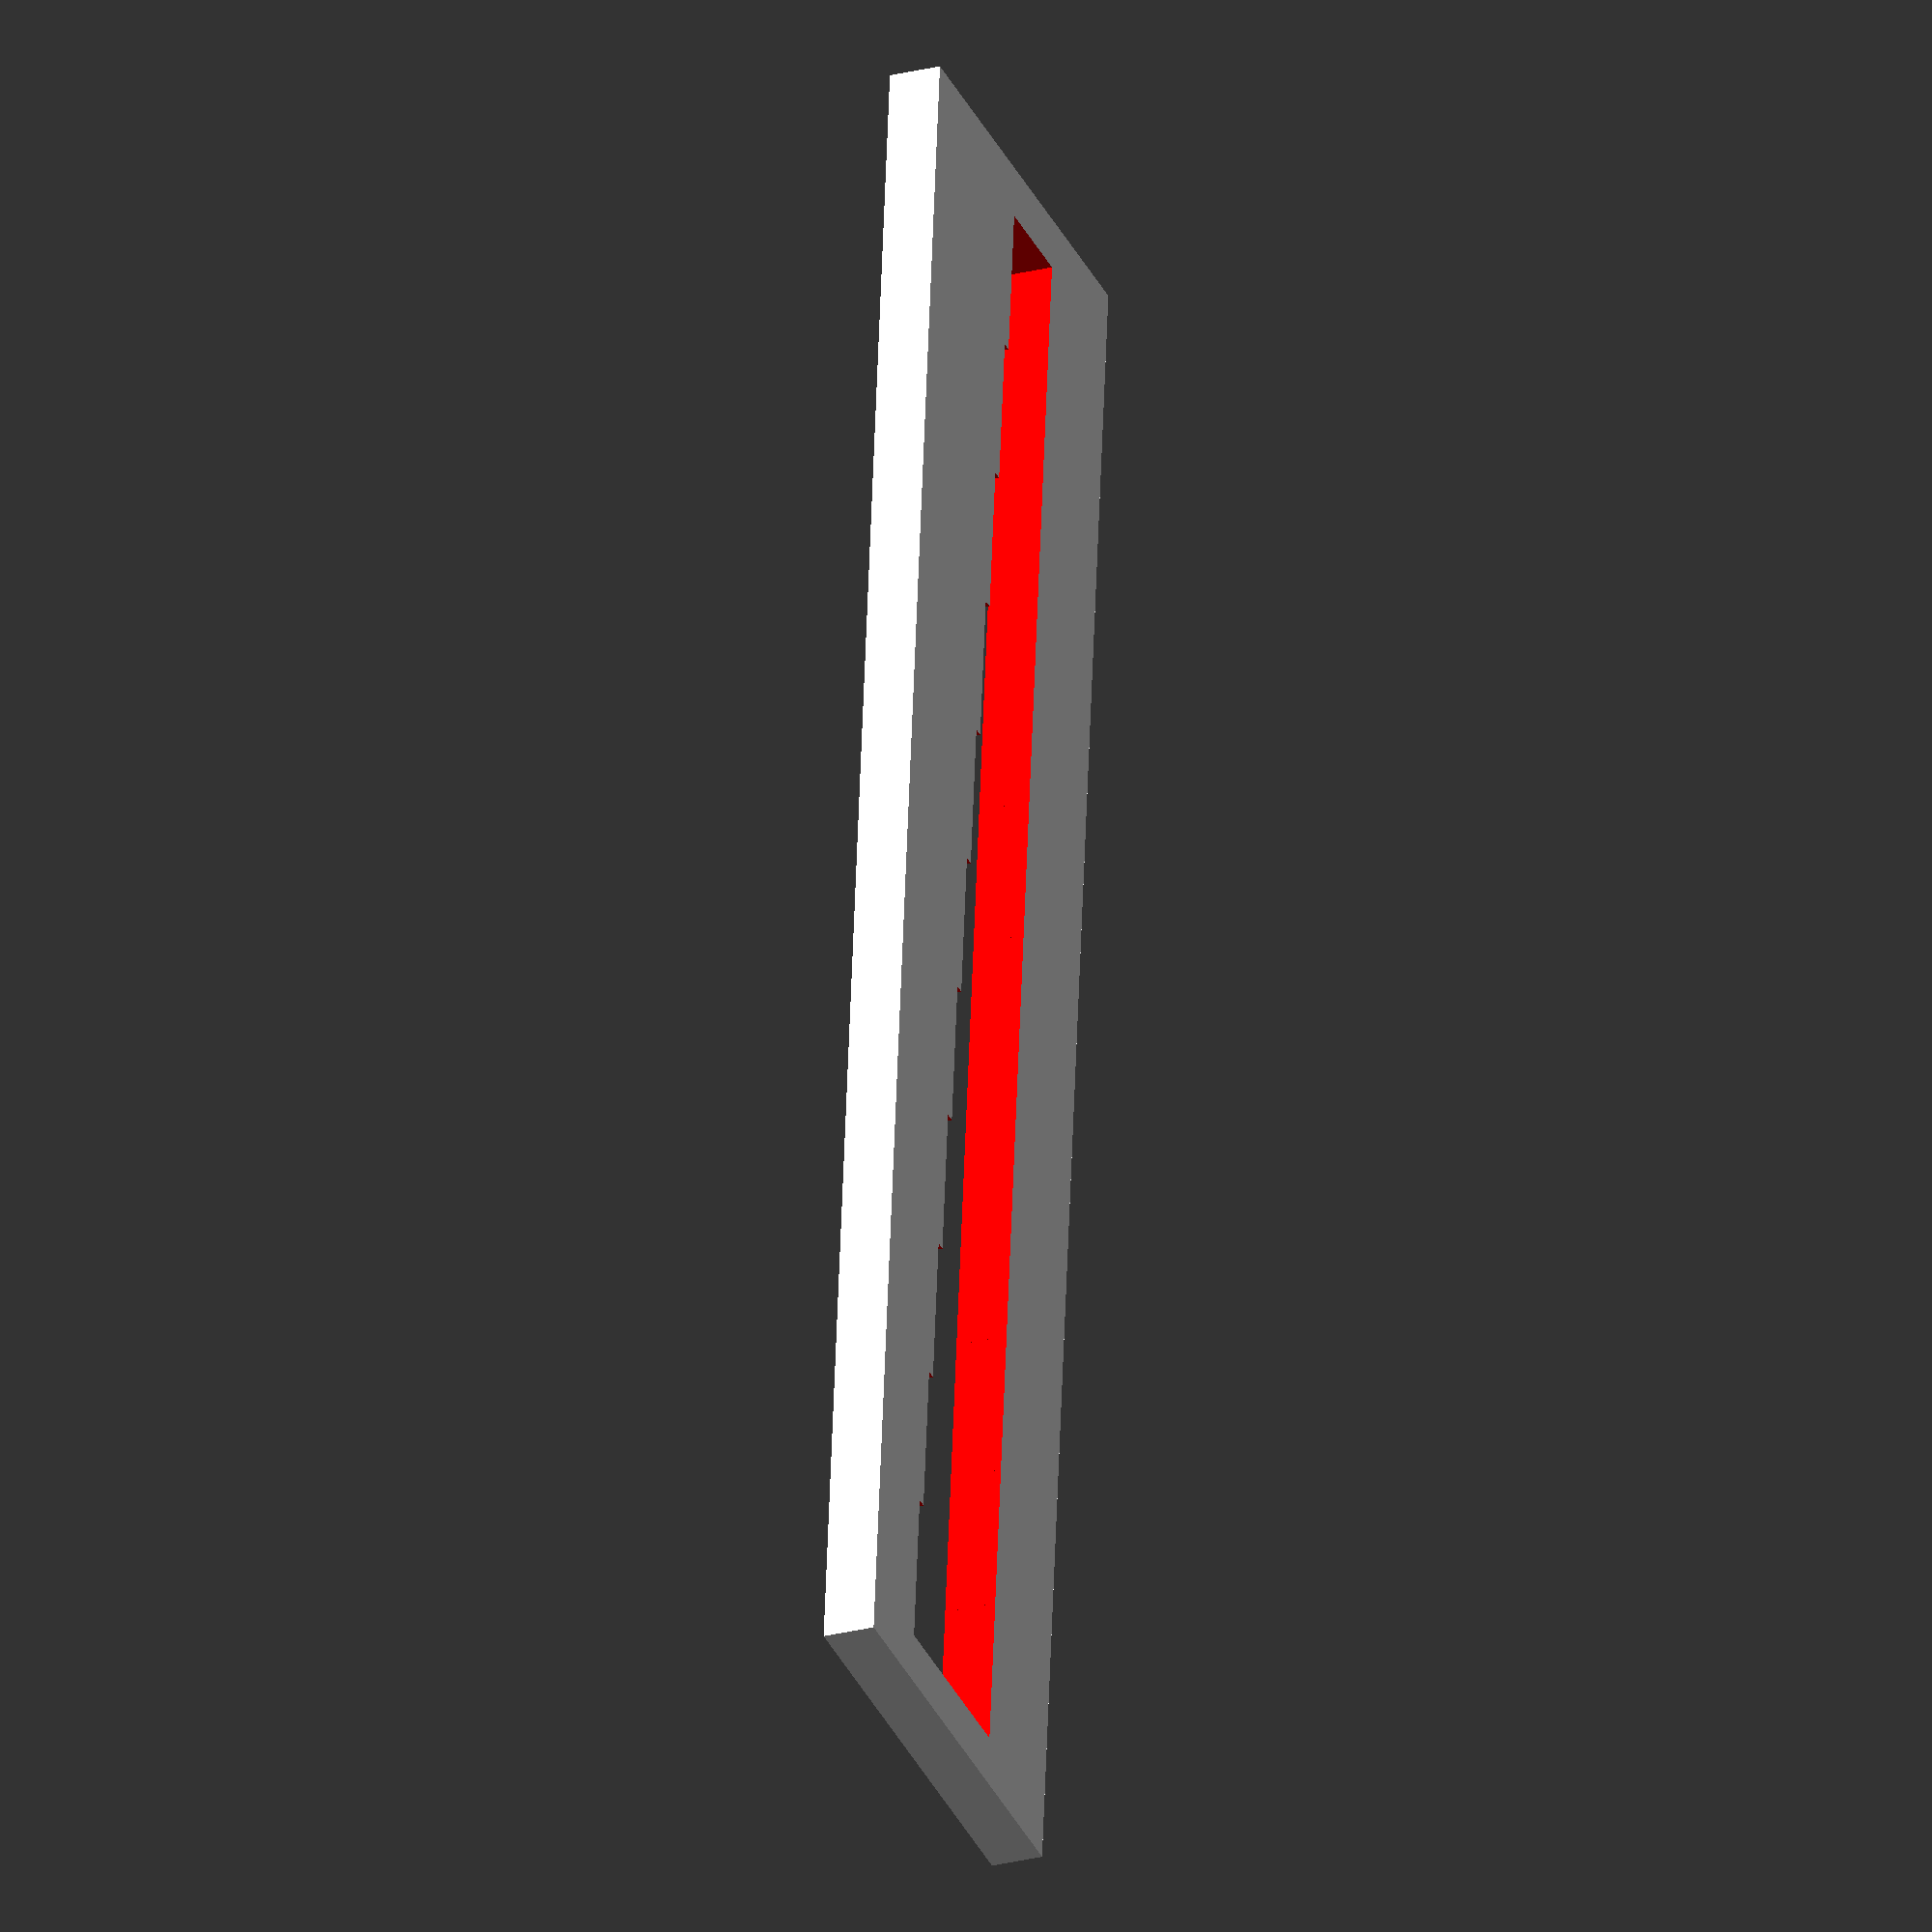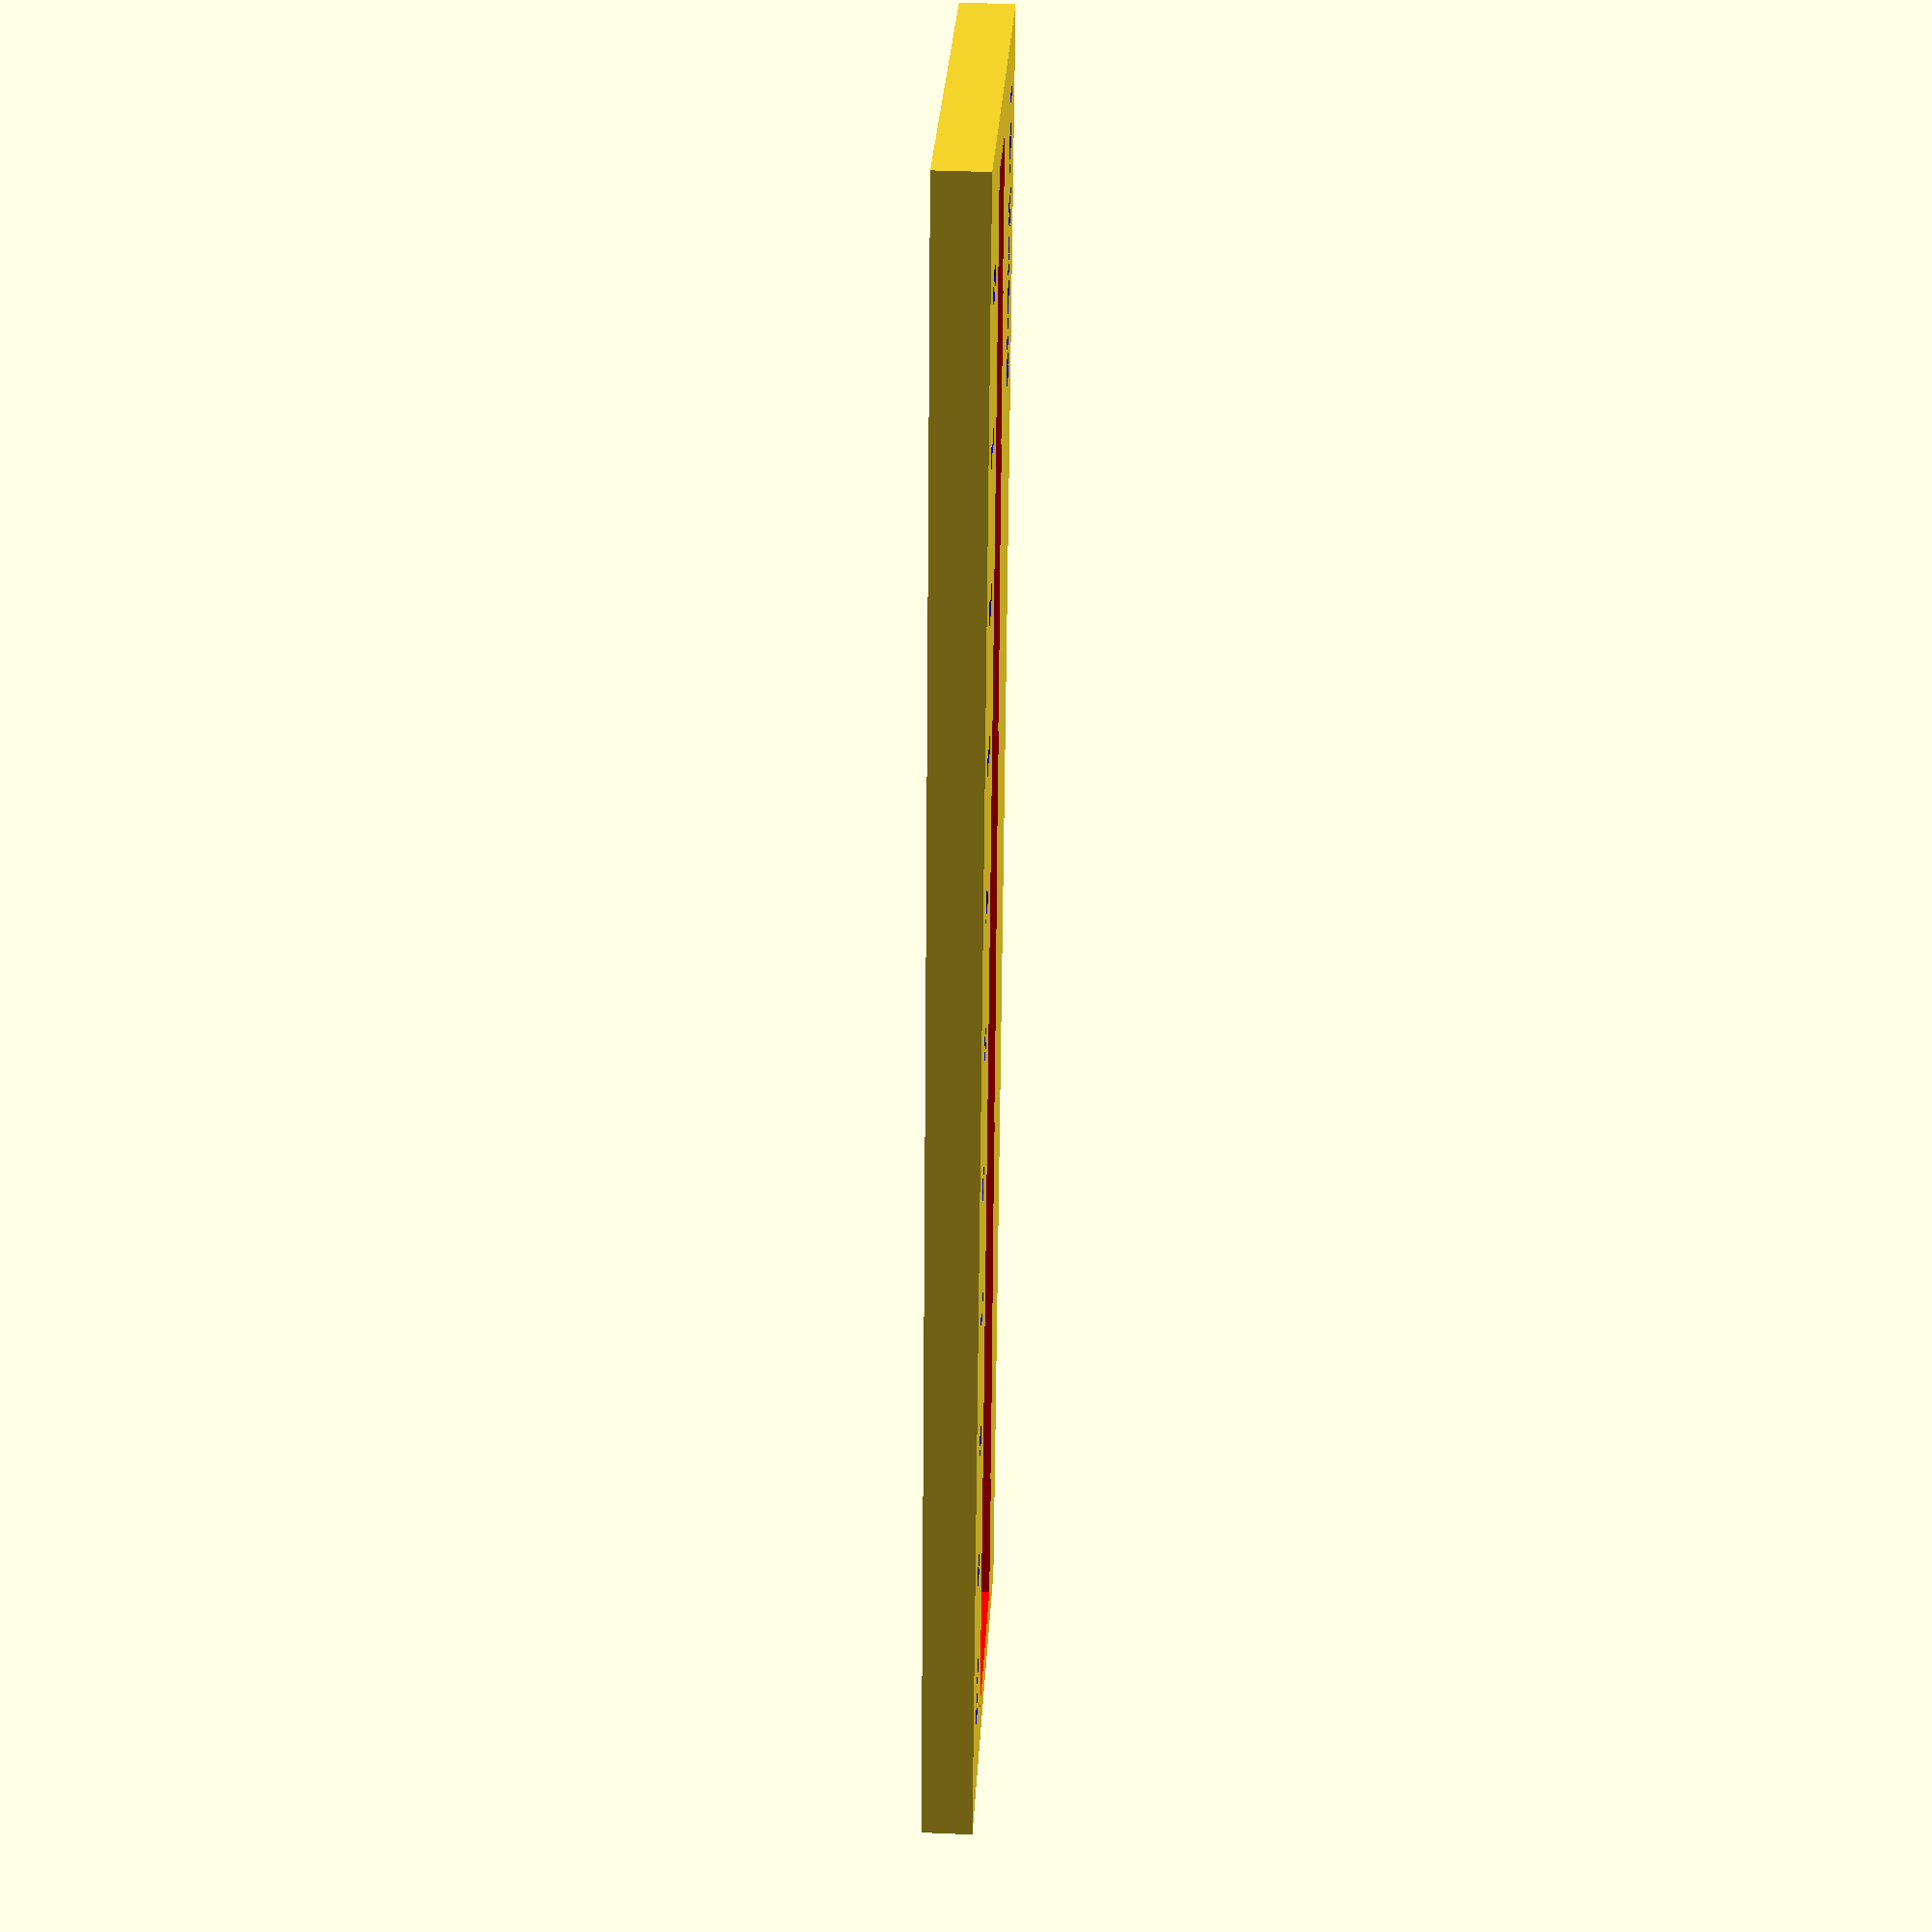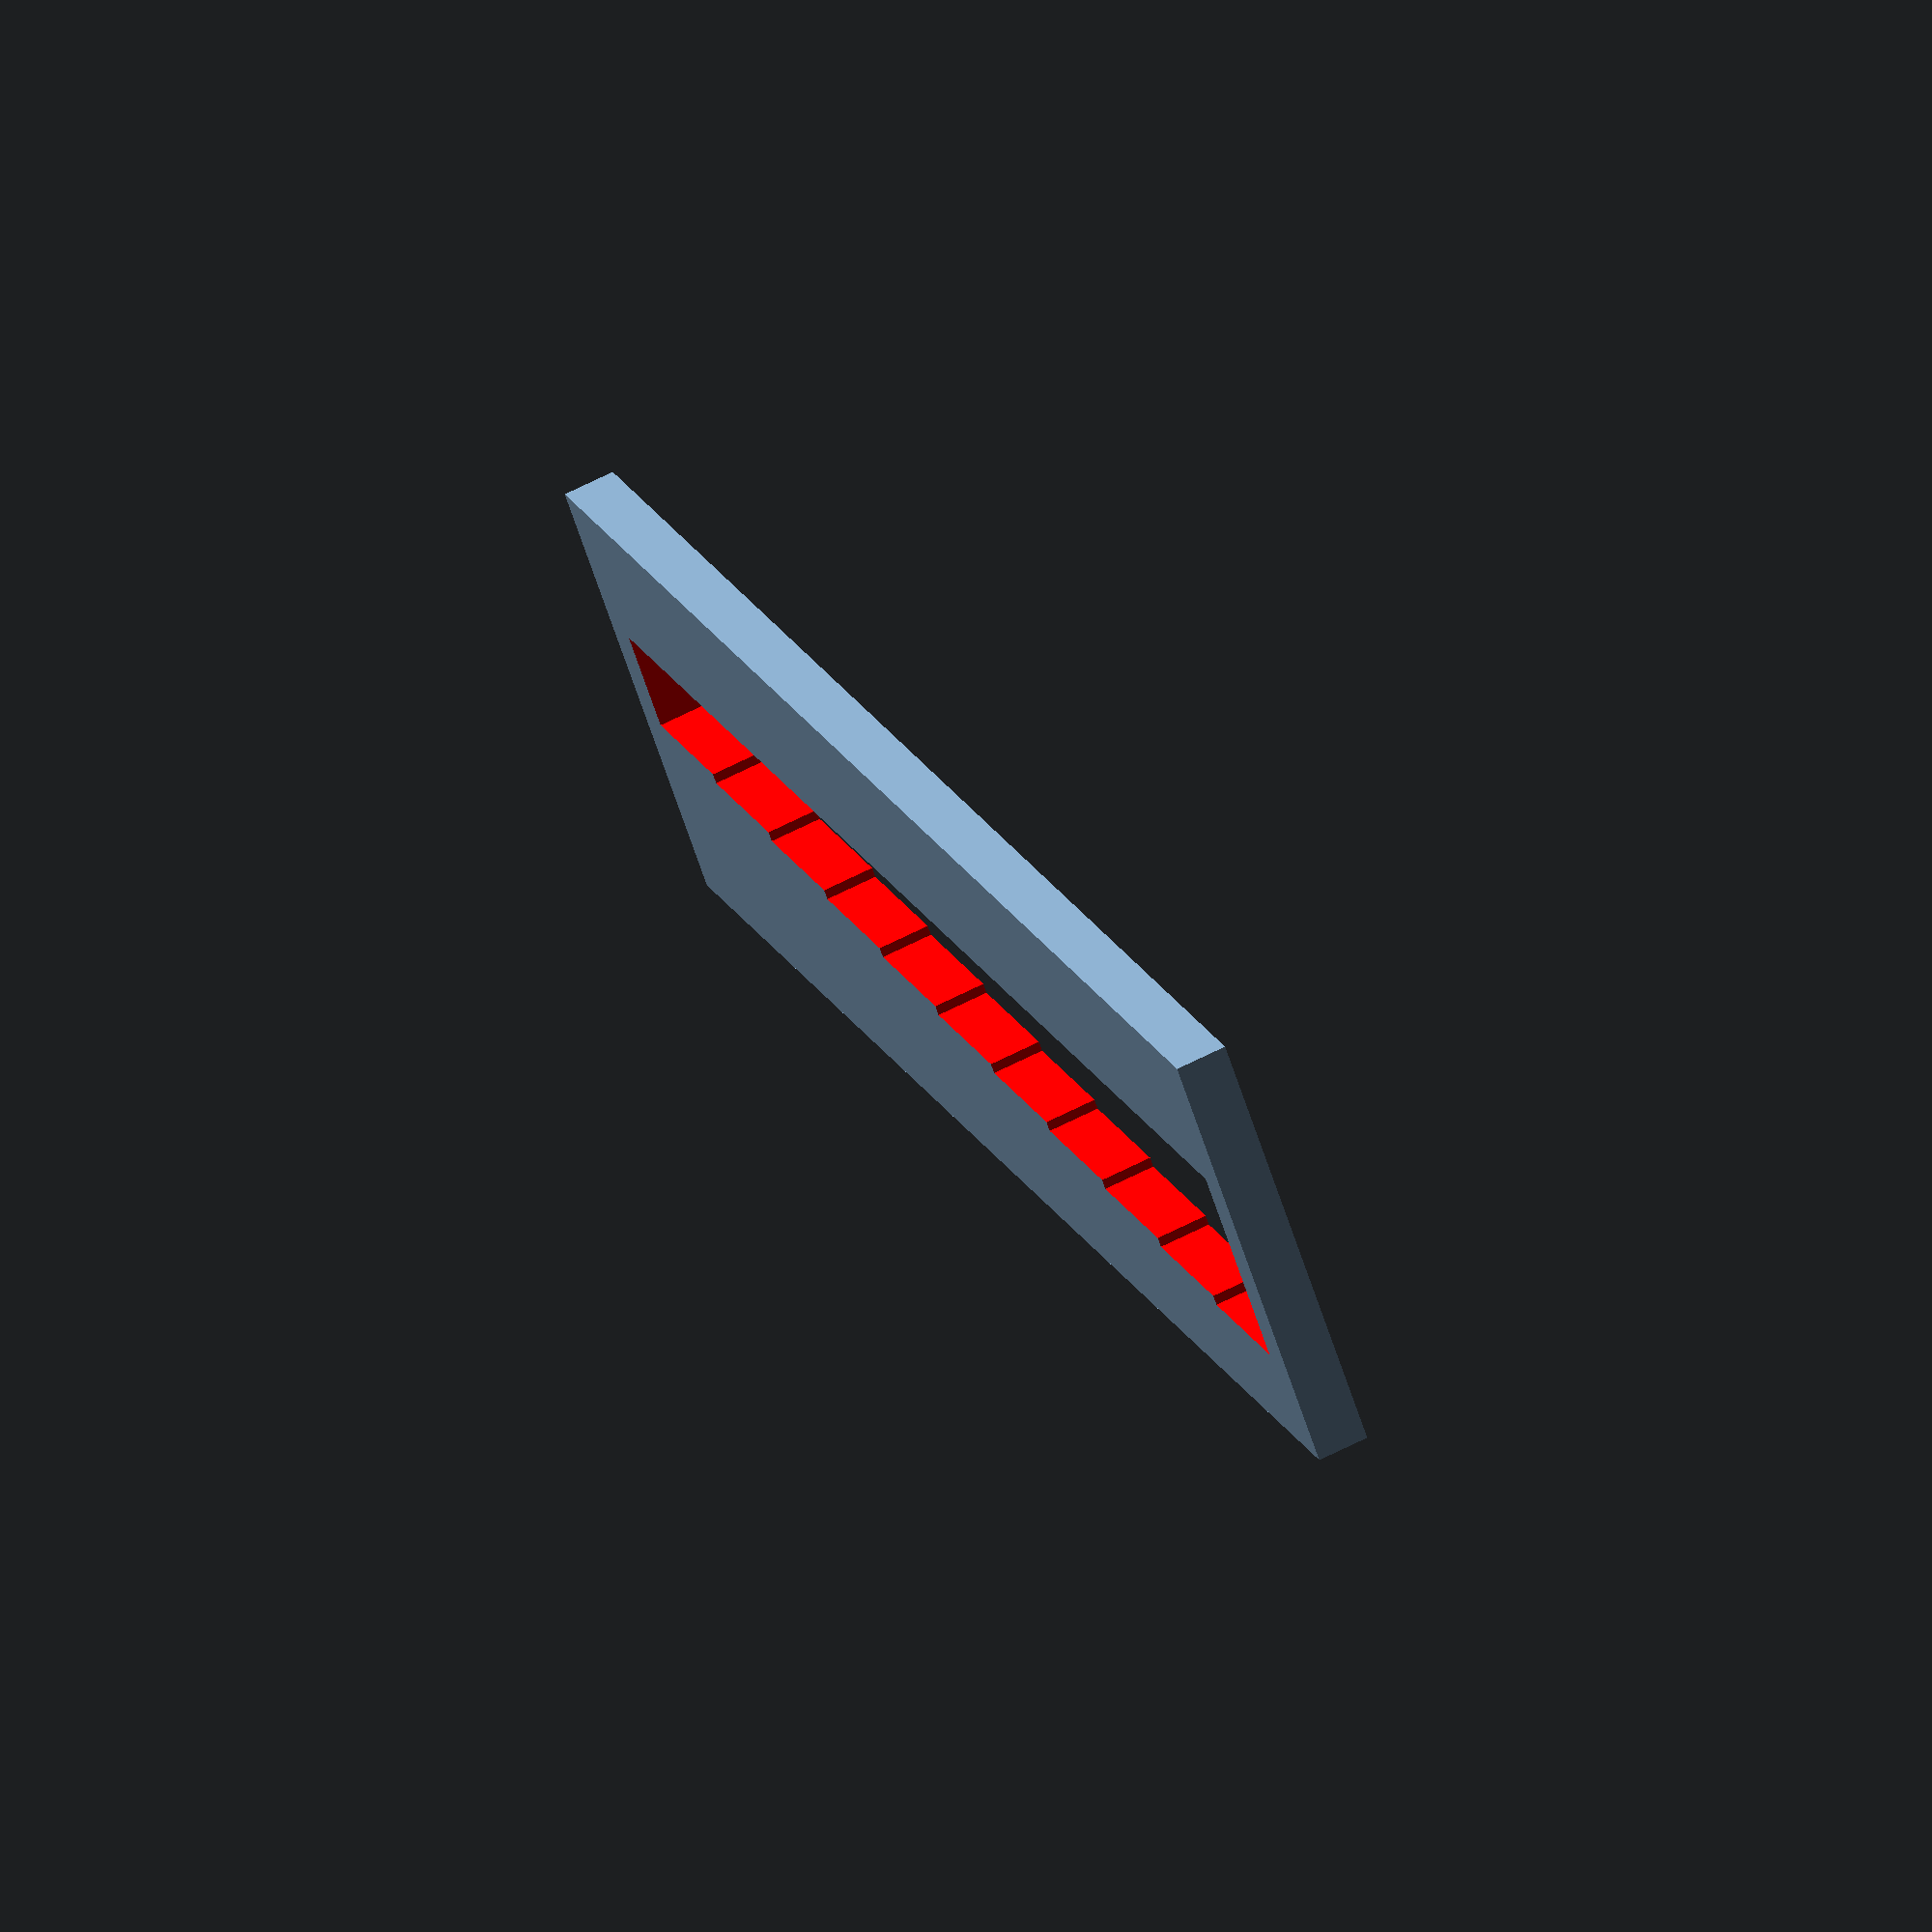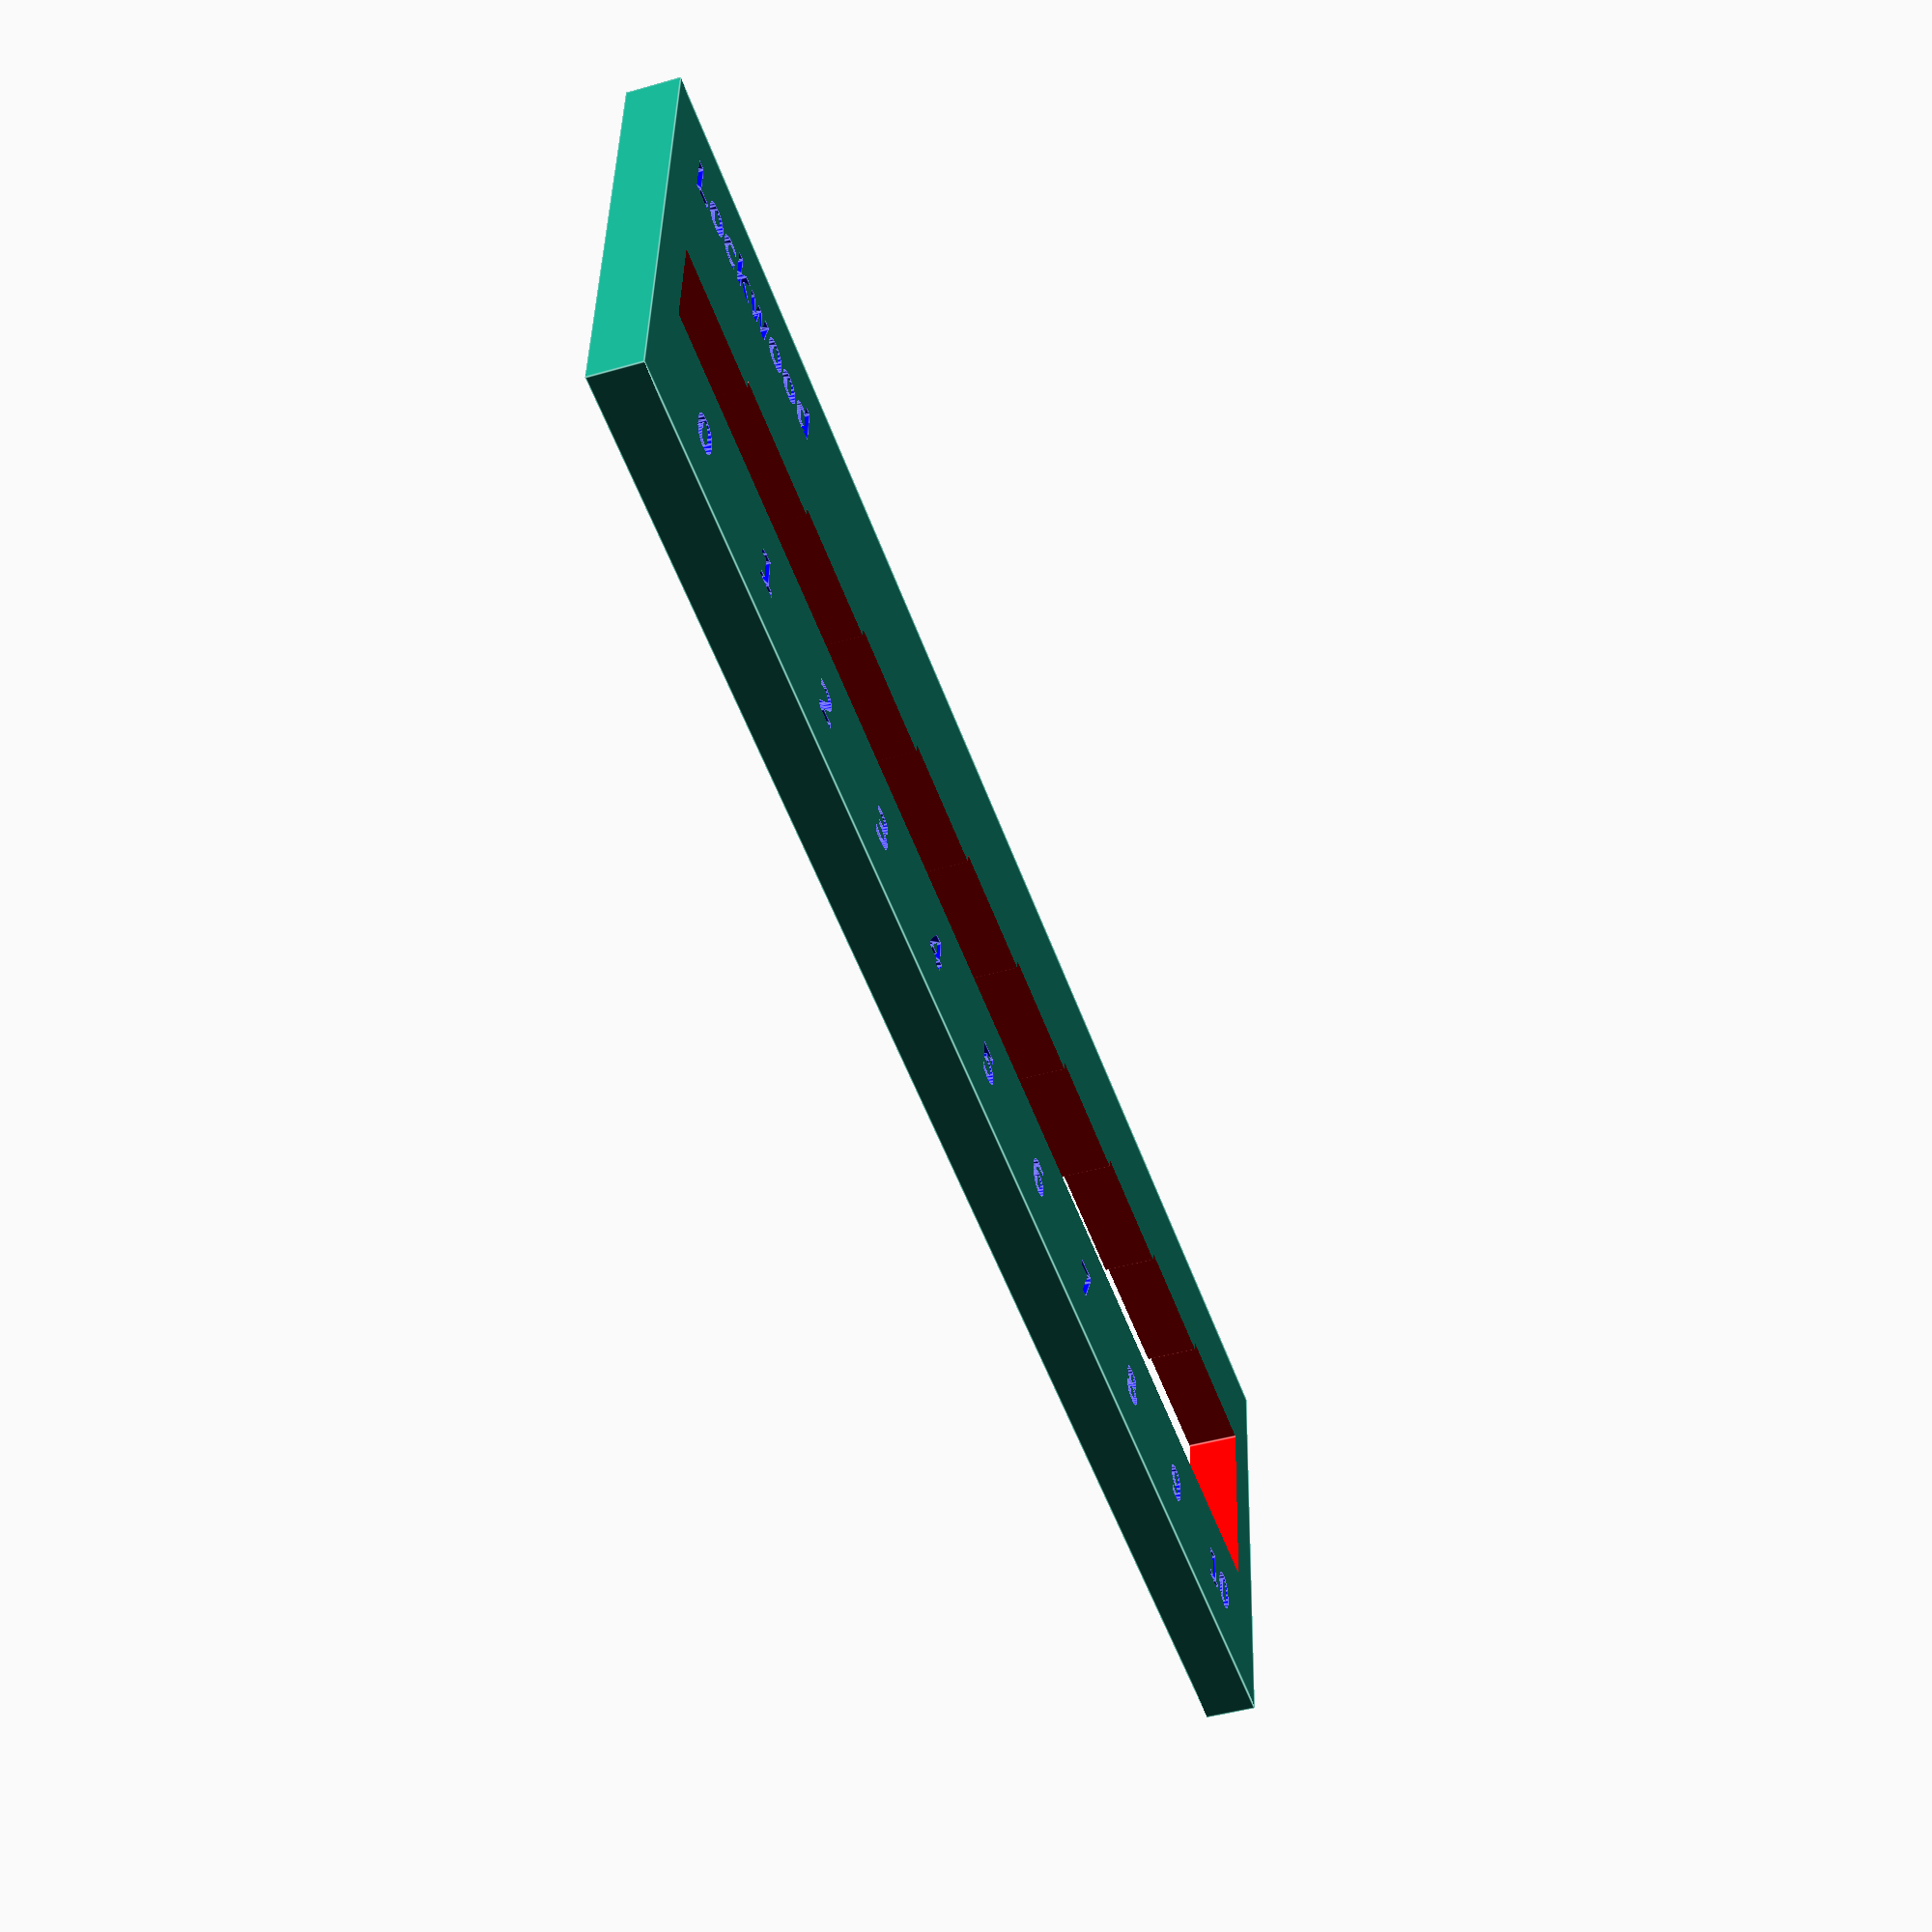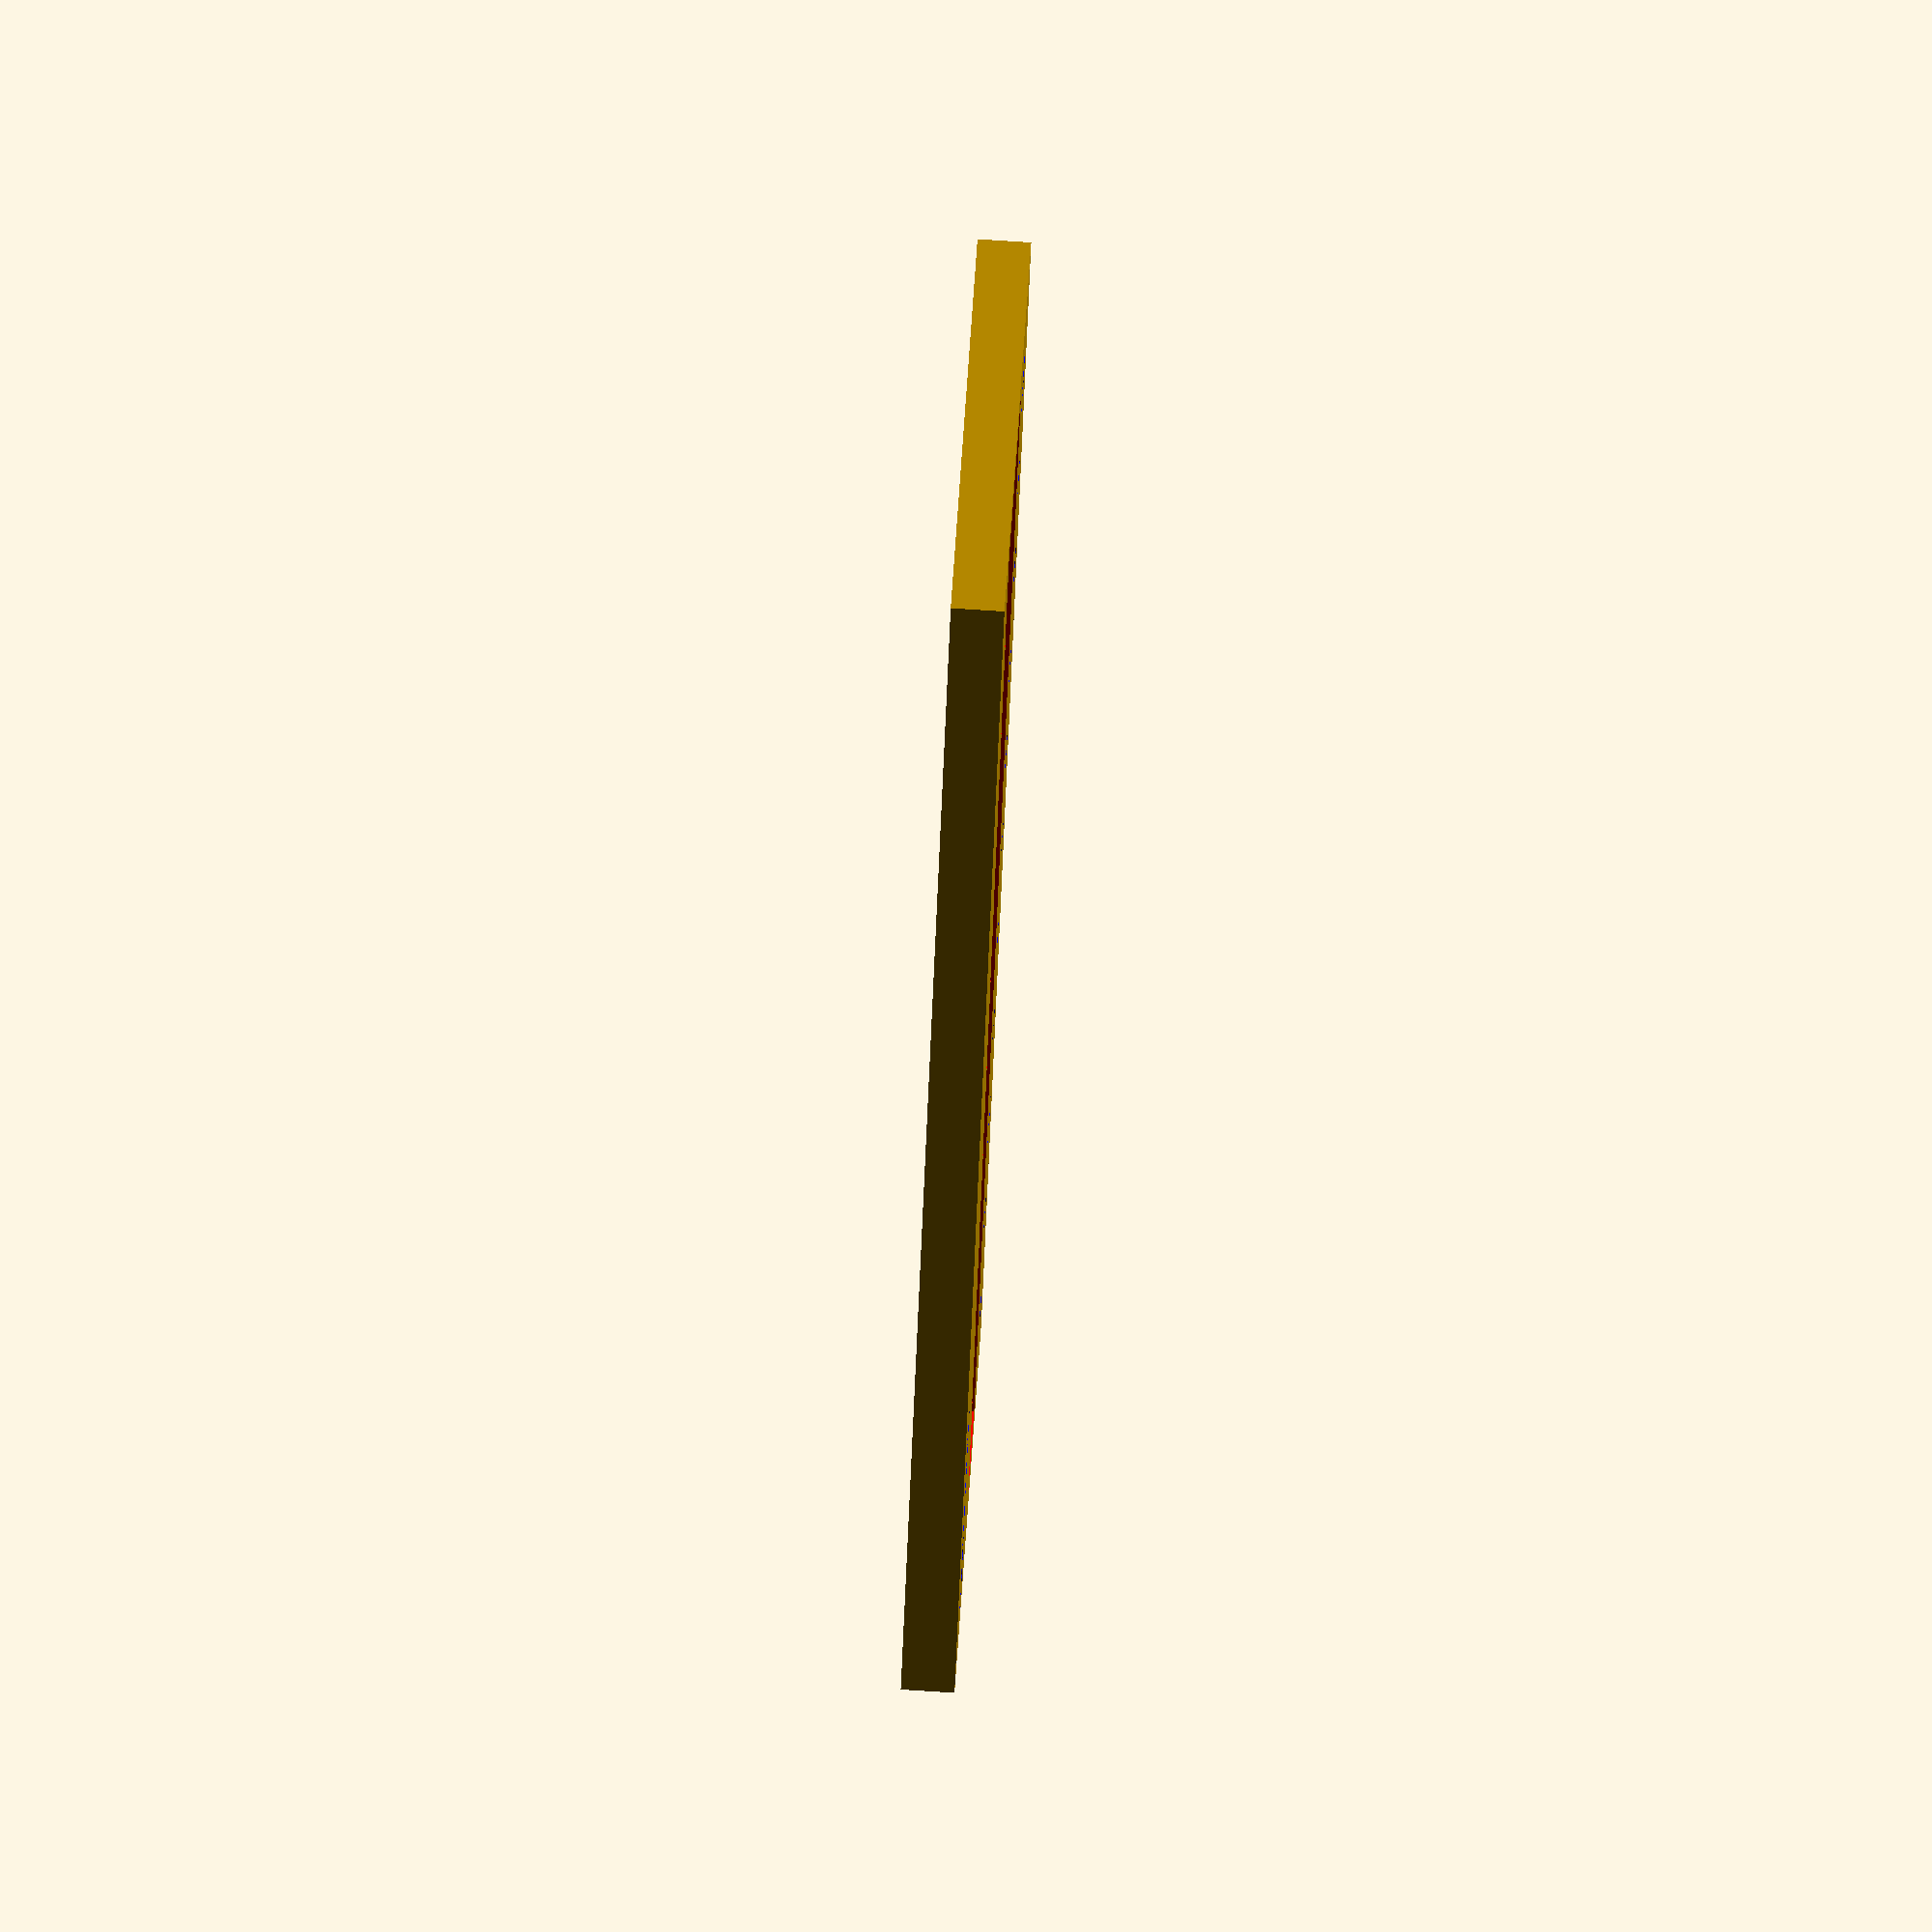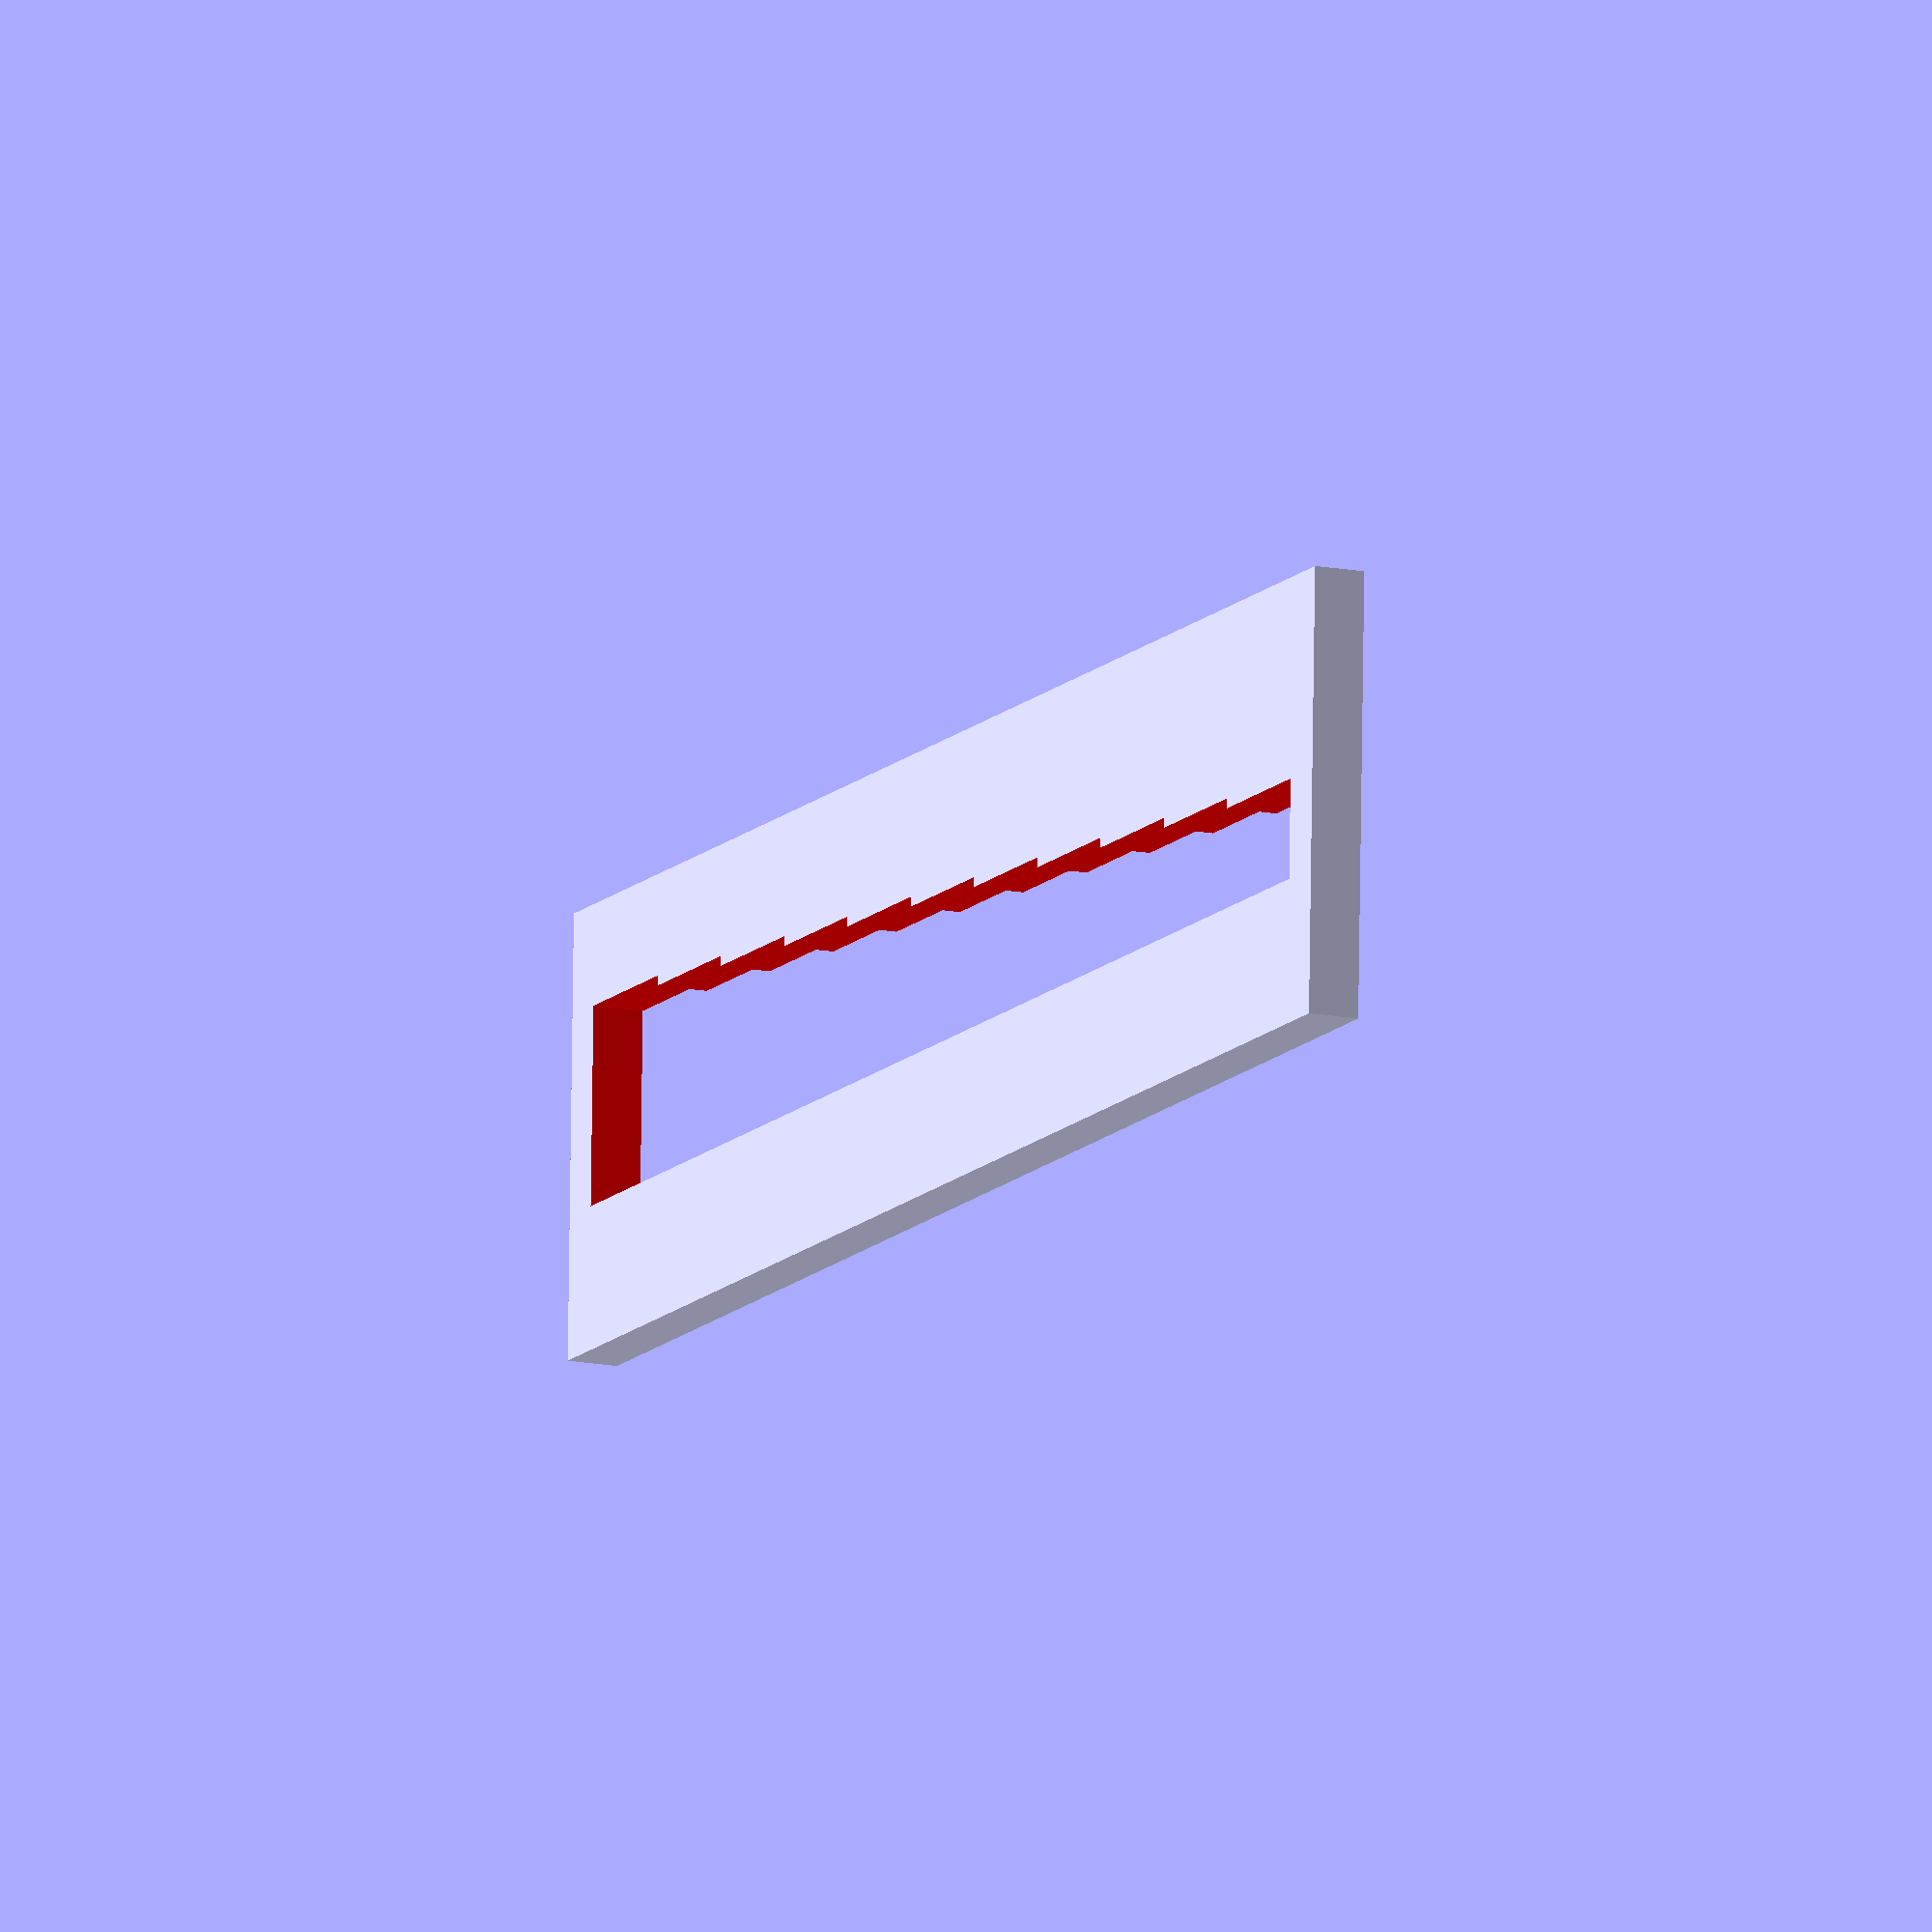
<openscad>
/* [Margins] */
Thickness=2; // 0.1
Border=2; //0.1

/* [Pin Parameters] */
// Pin Type/Name
Title="Lockwood";
// Number of pins
Number_of_Pins=11;
// The diameter of the pins (in inches)
Pin_Diameter=0.115;
// Height of the first pin (in inches)
Pin_Height_Base=0.150;
// Change in height between pins (in inches)
Pin_Height_Step=0.015;

/* [Font] */
Font_Size=1.5; // 0.1
Font_Depth=-0.75; // 0.1

/* [Rendering Options] */
// Number of fragments, expressed as a power of 2
Number_of_Fragments=4;

$fn=pow(2,Number_of_Fragments);
d=thou(Pin_Diameter*2);
s=thou(Pin_Height_Step);
b=thou(Pin_Height_Base);
num=Number_of_Pins;
r=d/2;

difference() {
	translate([-Border,-Font_Size-Border*2,0])
		cube([num*d+Border*2,b+num*s+Font_Size*2+Border*3,Thickness]);
	pins();
	markings();
}
if(Font_Depth>0) markings();

function thou(inch)=inch*25.4;

module pins() {
	color("red")
	for (i=[0:num-1])
		translate([i*d,0,-Thickness/2])
			cube([d*1.01,b+s*i,Thickness*2]);
}

module markings() {
	translate([0,0,Thickness]) {
		for (i=[0:num-1])
			translate([i*d+r,-Border,0])
				if(Font_Depth<0)
					translate([0,0,Font_Depth+.01]) number(i=i);
				else
					number(i=i);
		if(Font_Depth<0)
			translate([0,b+num*s,Font_Depth+.01])
				title();
		else
			translate([0,b+num*s,0])
				title();
	}
}

module number(i) {
	color("blue")
		linear_extrude(height=abs(Font_Depth))
			text(str(i),size=Font_Size,halign="center", valign="top",font="DejaVu Sans:style=Bold");
}

module title() {
	color("blue")
		linear_extrude(height=abs(Font_Depth))
			text(Title,size=Font_Size,halign="left", valign="bottom",font="DejaVu Sans:style=Bold");
}

</openscad>
<views>
elev=206.6 azim=264.4 roll=68.3 proj=o view=wireframe
elev=321.3 azim=99.3 roll=273.1 proj=p view=solid
elev=294.3 azim=223.0 roll=242.9 proj=o view=solid
elev=44.4 azim=4.3 roll=288.6 proj=p view=edges
elev=281.2 azim=294.9 roll=273.7 proj=o view=solid
elev=194.0 azim=178.1 roll=293.8 proj=o view=wireframe
</views>
